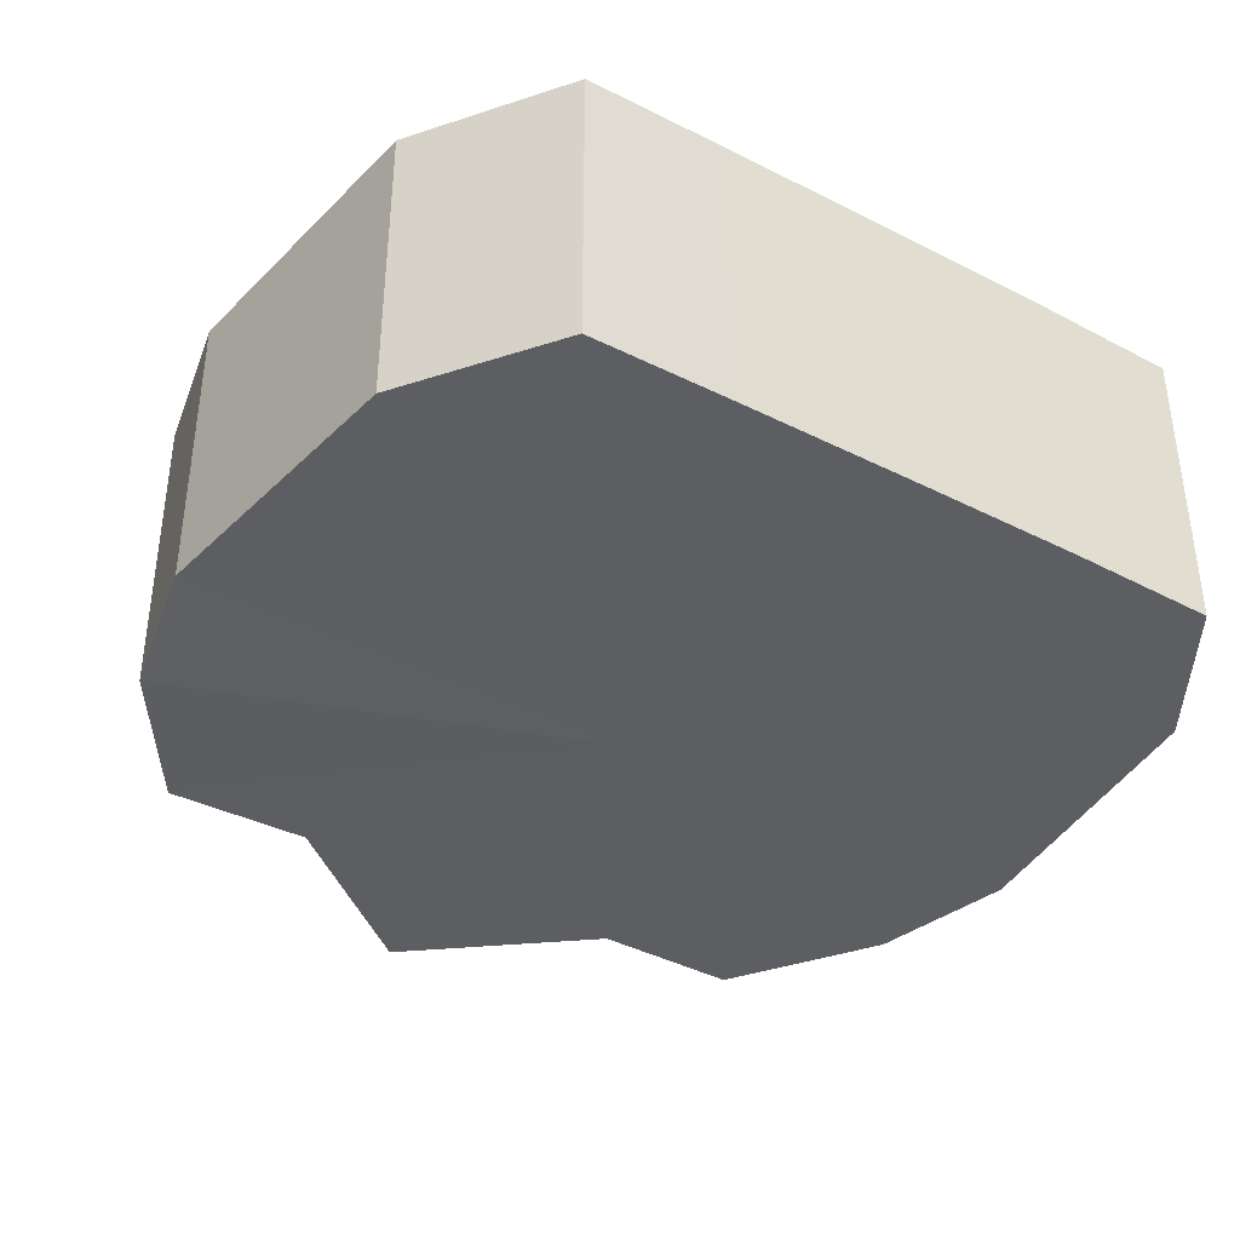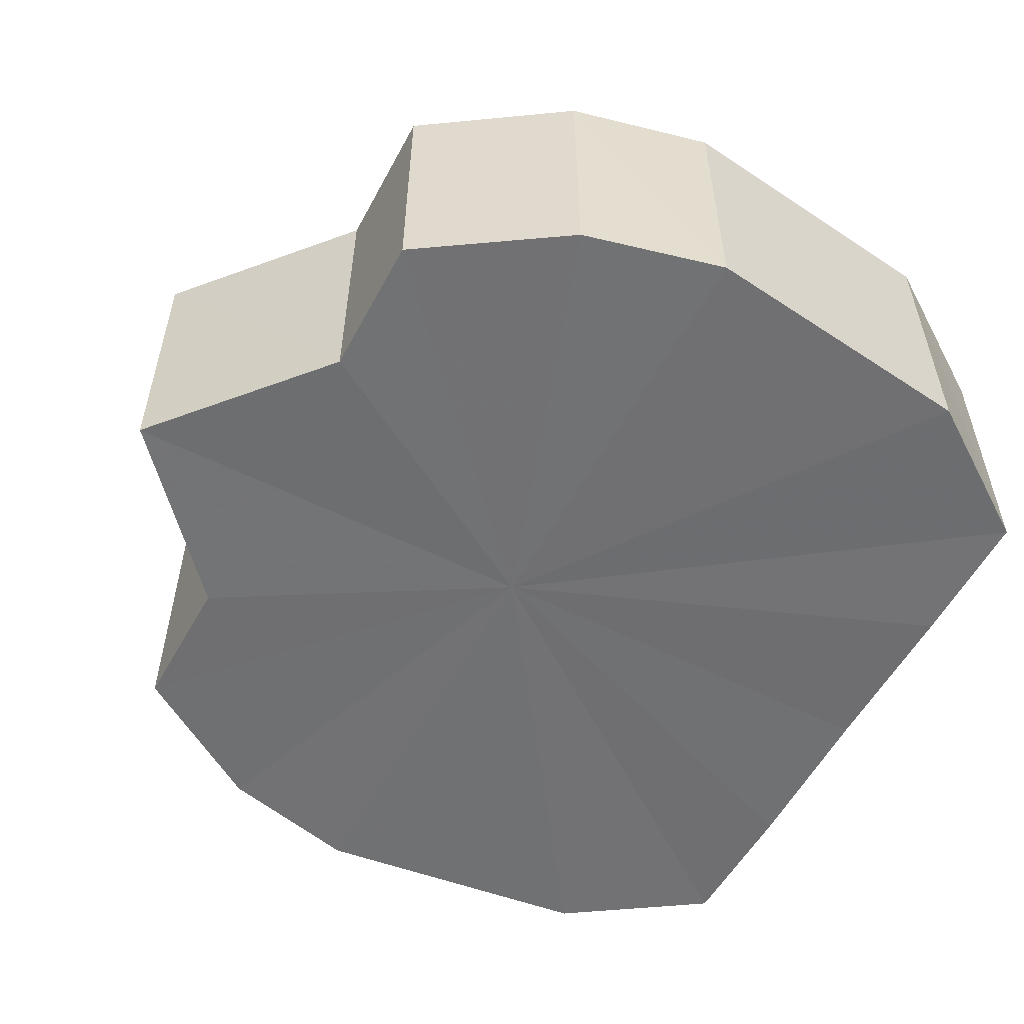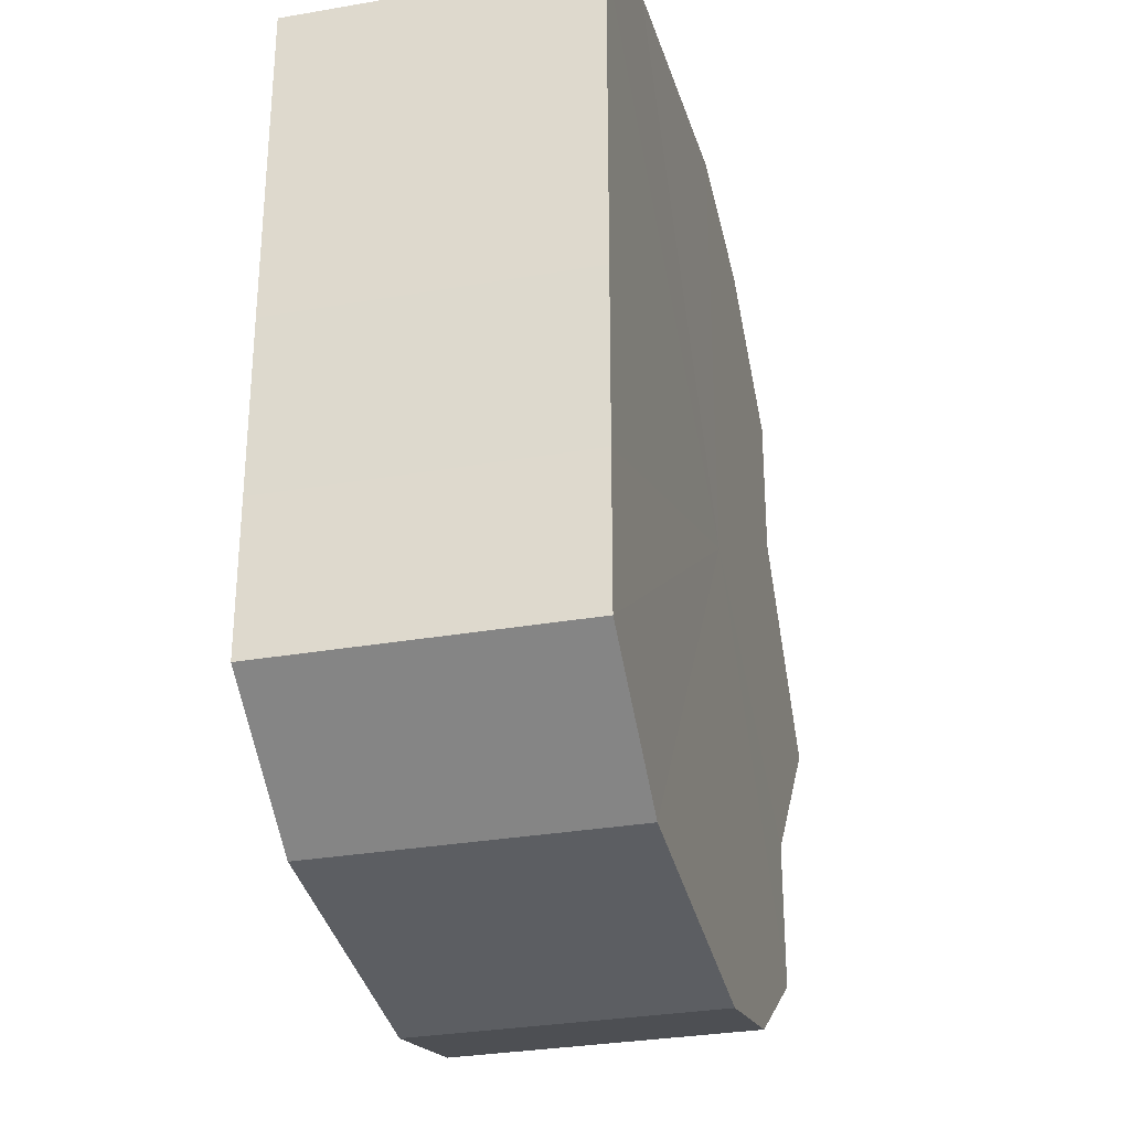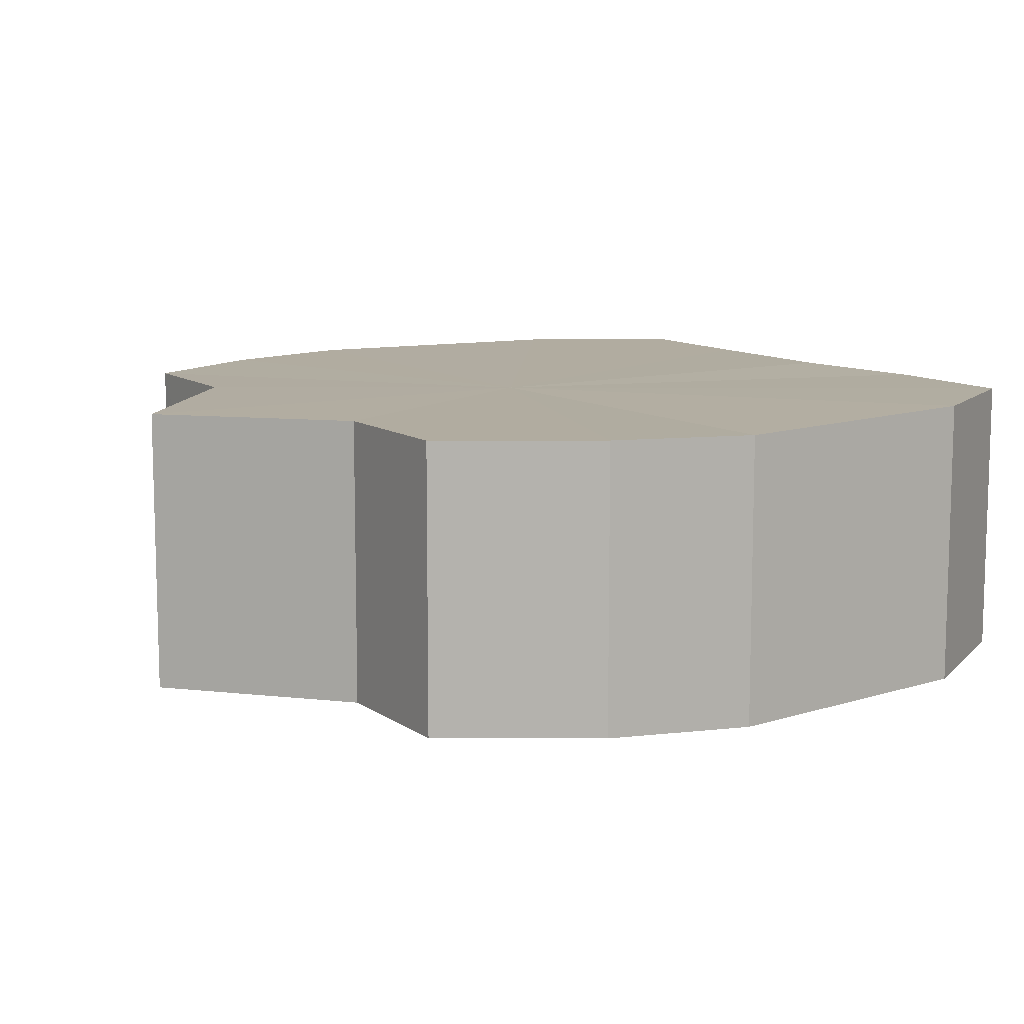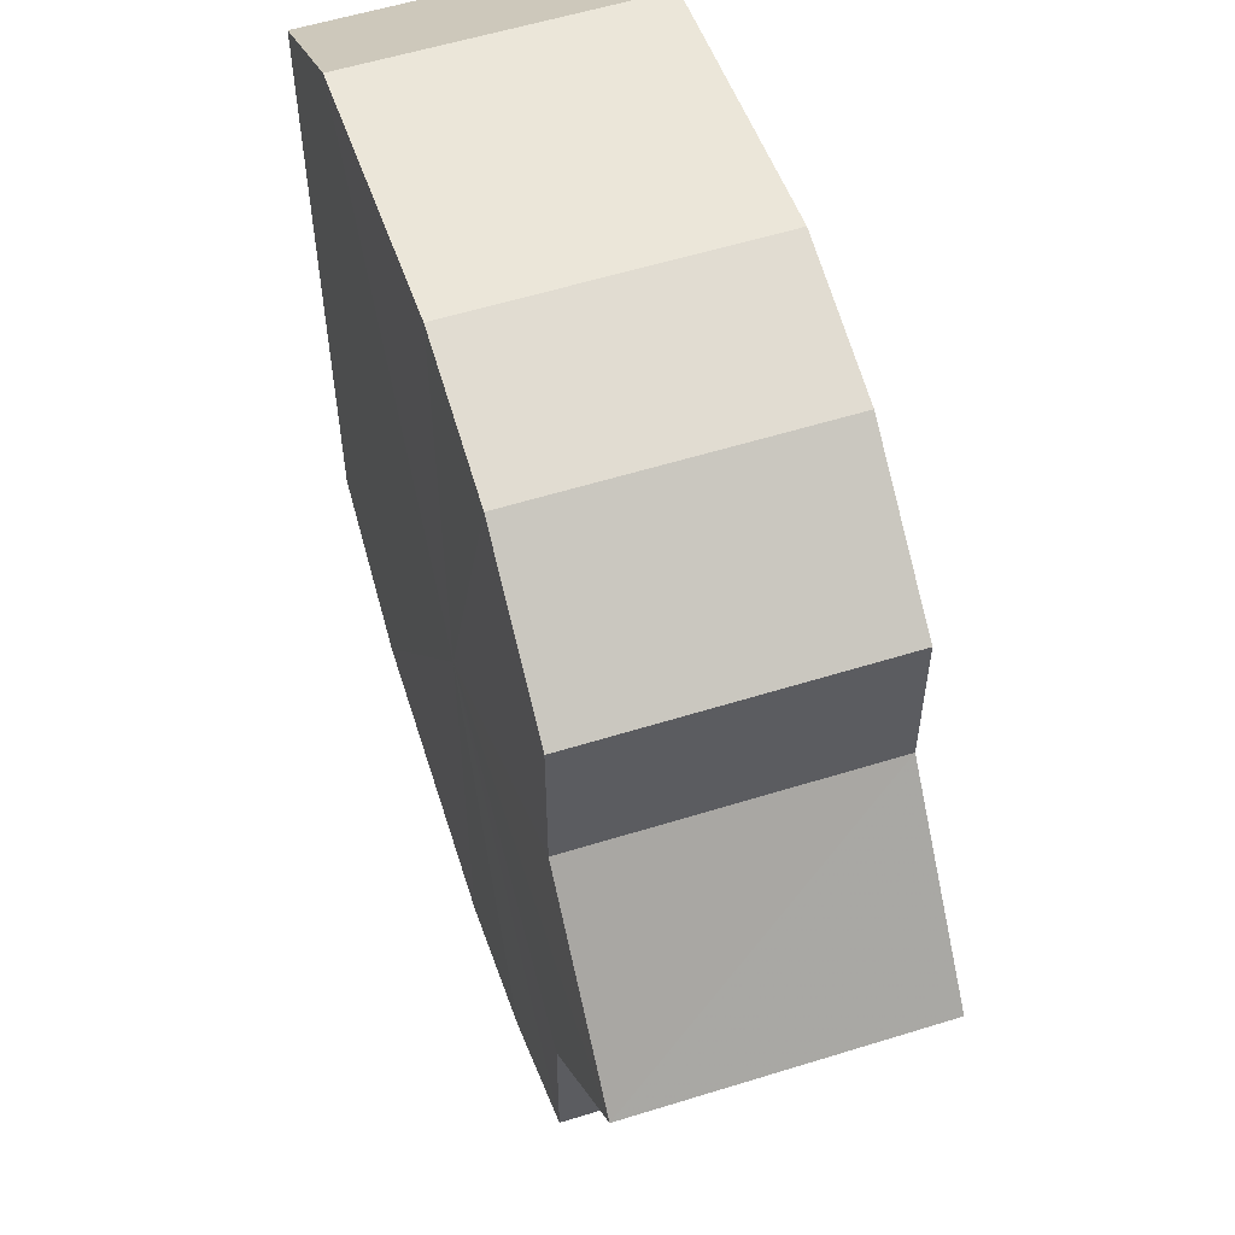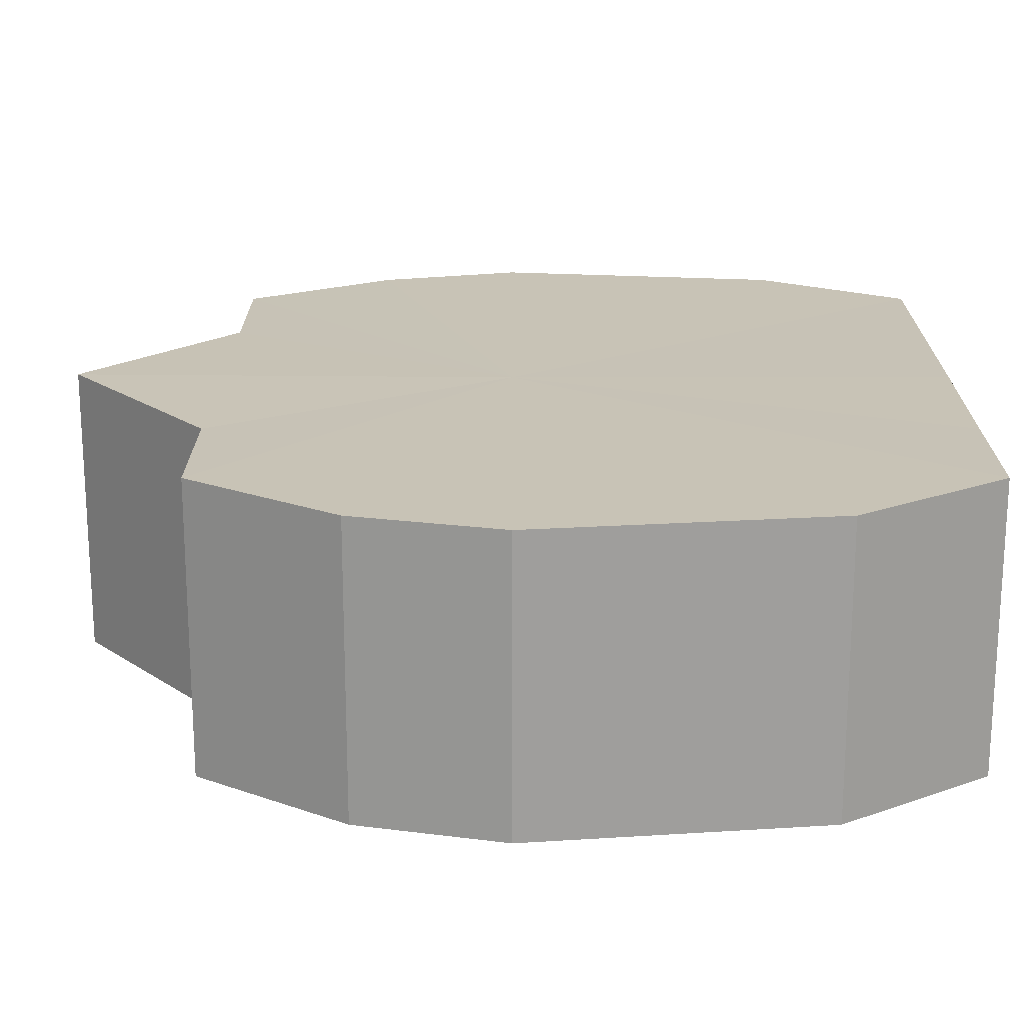
<metadata>
{"format":"obj","ext":"obj","renderer":"f3d","projection":"perspective","resolution":1024,"background":"white","views":[{"elev":-38.4,"azim":57.2,"up":"+Y"},{"elev":-55.1,"azim":-28.0,"up":"+Y"},{"elev":-30.9,"azim":104.0,"up":"+Z"},{"elev":10.3,"azim":-31.7,"up":"+Y"},{"elev":56.7,"azim":-107.7,"up":"+Z"},{"elev":-70.6,"azim":-0.1,"up":"+Z"}]}
</metadata>
<code>
o 7621
v 2231 1889 18.15
v 2231 1889 18.15
v 2231 1889 18.15
v 2231 1889 18.15
v 2231 1889 18.15
v 2231 1889 18.15
v 2231 1889 18.15
v 2231 1889 18.14
v 2231 1889 18.15
v 2231 1889 18.12
v 2231 1889 18.14
v 2231 1889 18.15
v 2231 1889 18.15
v 2231 1889 18.14
v 2231 1889 18.14
v 2231 1889 18.12
v 2231 1889 18.12
v 2231 1889 18.11
v 2231 1889 18.11
v 2231 1889 18.1
v 2231 1889 18.1
v 2231 1889 18.1
v 2231 1889 18.1
v 2231 1889 18.09
v 2231 1889 18.09
v 2231 1889 18.1
v 2231 1889 18.1
v 2231 1889 18.1
v 2231 1889 18.1
v 2231 1889 18.11
v 2231 1889 18.11
v 2231 1889 18.12
v 2231 1889 18.12
v 2231 1889 18.11
v 2231 1889 18.11
v 2231 1889 18.1
v 2231 1889 18.1
v 2231 1889 18.1
v 2231 1889 18.1
v 2231 1889 18.09
v 2231 1889 18.09
v 2231 1889 18.1
v 2231 1889 18.1
v 2231 1889 18.1
v 2231 1889 18.1
v 2231 1889 18.11
v 2231 1889 18.11
v 2231 1889 18.12
v 2231 1889 18.12
v 2231 1889 18.14
v 2231 1889 18.14
v 2231 1889 18.15
v 2231 1889 18.15
v 2231 1889 18.15
v 2231 1889 18.15
v 2231 1889 18.15
v 2231 1889 18.15
v 2231 1889 18.15
v 2231 1889 18.15
v 2231 1889 18.15
v 2231 1889 18.15
v 2231 1889 18.14
v 2231 1889 18.14
v 2231 1889 18.12
v 2231 1889 18.12
v 2231 1889 18.12
v 2231 1889 18.14
v 2231 1889 18.11
v 2231 1889 18.15
v 2231 1889 18.1
v 2231 1889 18.15
v 2231 1889 18.1
v 2231 1889 18.15
v 2231 1889 18.09
v 2231 1889 18.15
v 2231 1889 18.1
v 2231 1889 18.15
v 2231 1889 18.1
v 2231 1889 18.14
v 2231 1889 18.11
v 2231 1889 18.12
v 2231 1889 18.12
v 2231 1889 18.15
v 2231 1889 18.15
v 2231 1889 18.15
v 2231 1889 18.15
v 2231 1889 18.15
v 2231 1889 18.14
v 2231 1889 18.14
v 2231 1889 18.12
v 2231 1889 18.12
v 2231 1889 18.11
v 2231 1889 18.11
v 2231 1889 18.1
v 2231 1889 18.1
v 2231 1889 18.1
v 2231 1889 18.1
v 2231 1889 18.09
f 1 2 3
f 2 4 5
f 6 1 7
f 4 8 9
f 8 10 11
f 12 6 13
f 14 12 15
f 16 14 17
f 18 16 19
f 20 18 21
f 22 20 23
f 24 22 25
f 26 24 27
f 28 26 29
f 30 28 31
f 32 30 33
f 33 34 35
f 35 36 37
f 37 38 39
f 39 40 41
f 41 42 43
f 43 44 45
f 45 46 47
f 47 48 49
f 49 50 51
f 51 52 53
f 53 54 55
f 55 56 57
f 57 58 59
f 59 60 61
f 61 62 63
f 63 64 65
f 66 64 67
f 66 68 64
f 66 67 69
f 66 70 68
f 66 69 71
f 66 72 70
f 66 71 73
f 66 74 72
f 66 73 75
f 66 76 74
f 66 75 77
f 66 78 76
f 66 77 79
f 66 80 78
f 66 79 81
f 66 81 80
f 82 83 84
f 82 85 83
f 82 84 86
f 82 87 85
f 82 86 88
f 82 89 87
f 82 88 90
f 82 91 89
f 82 90 92
f 82 93 91
f 82 92 94
f 82 95 93
f 82 94 96
f 82 97 95
f 82 96 98
f 82 98 97

</code>
